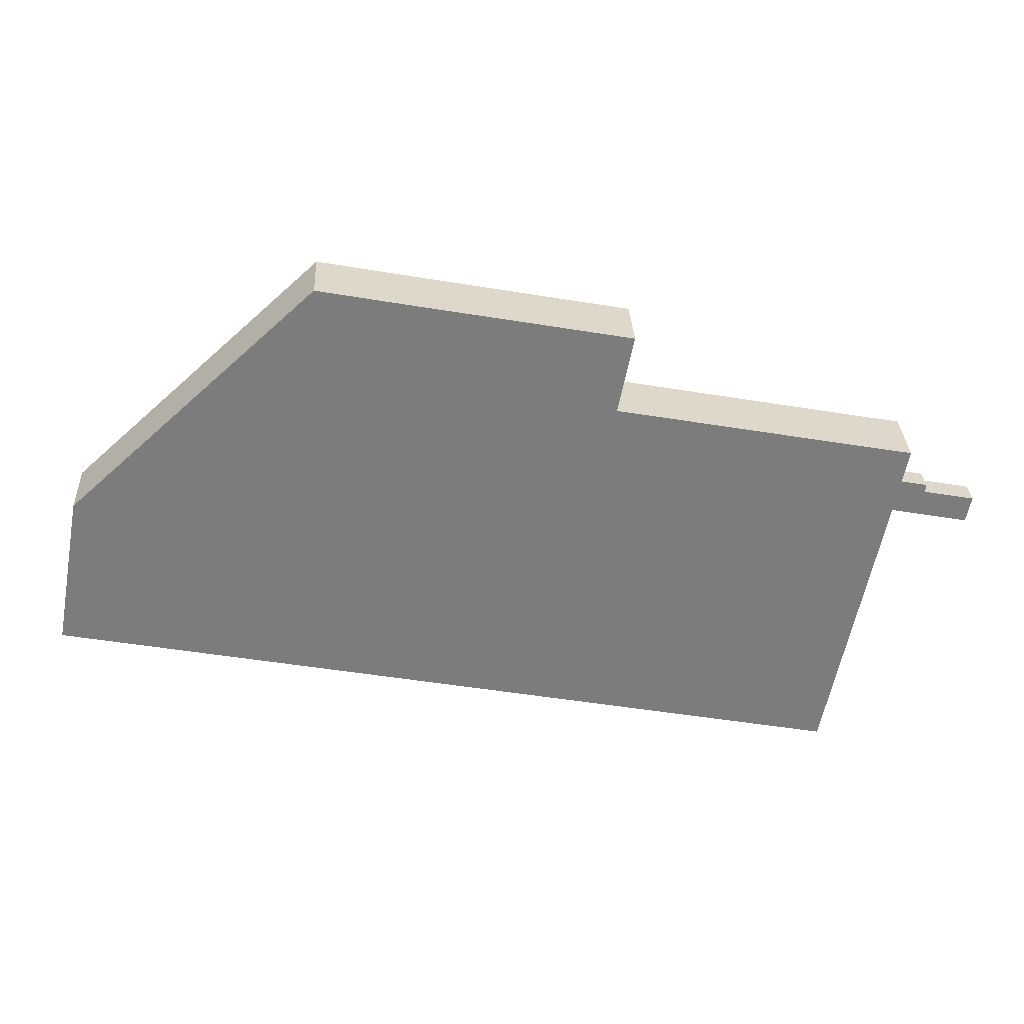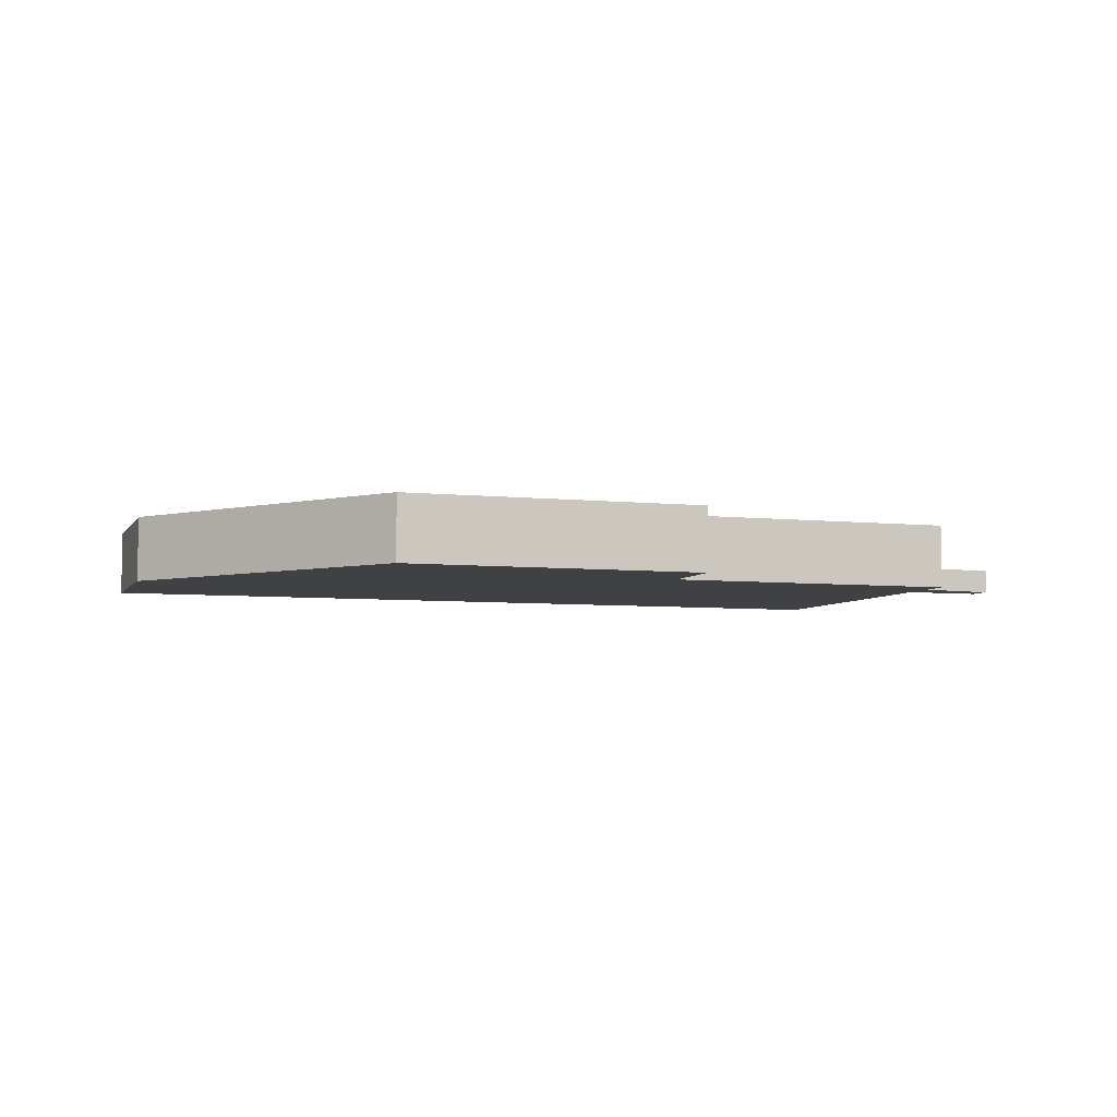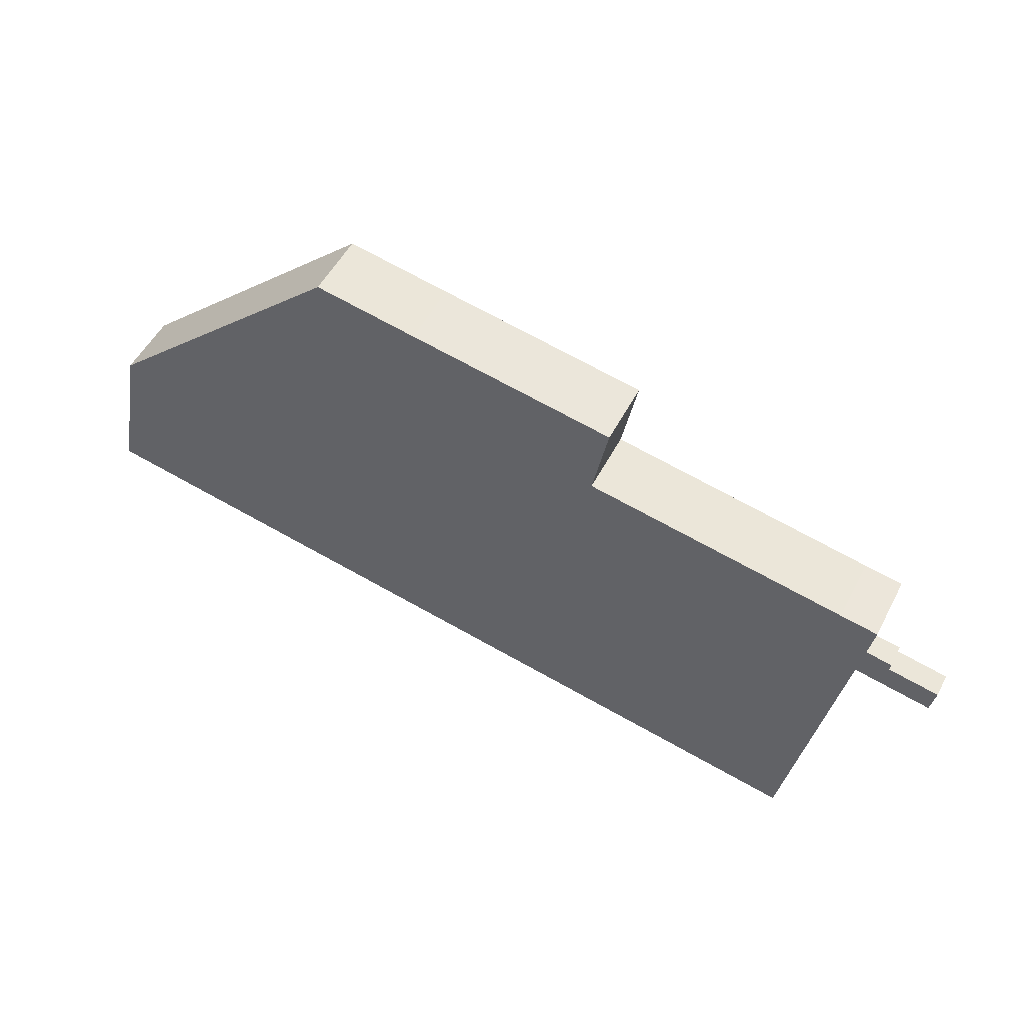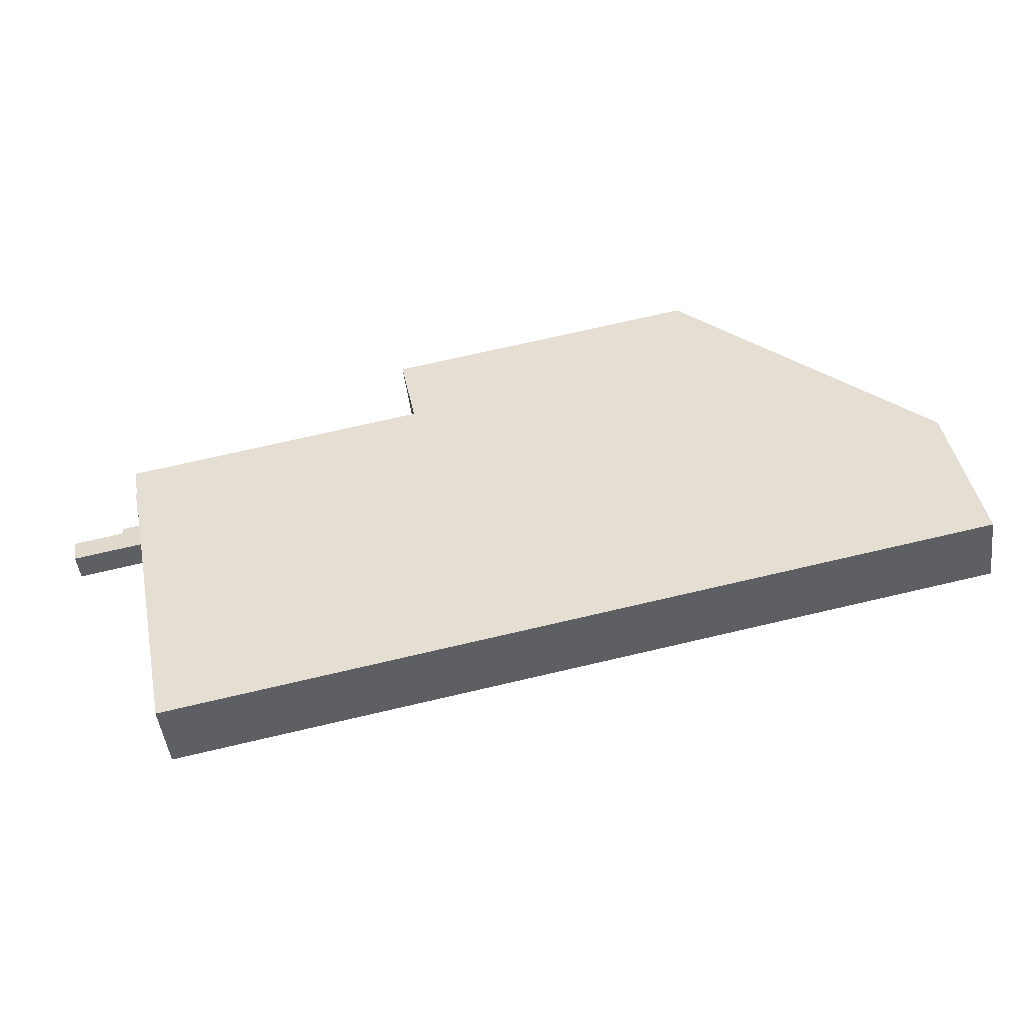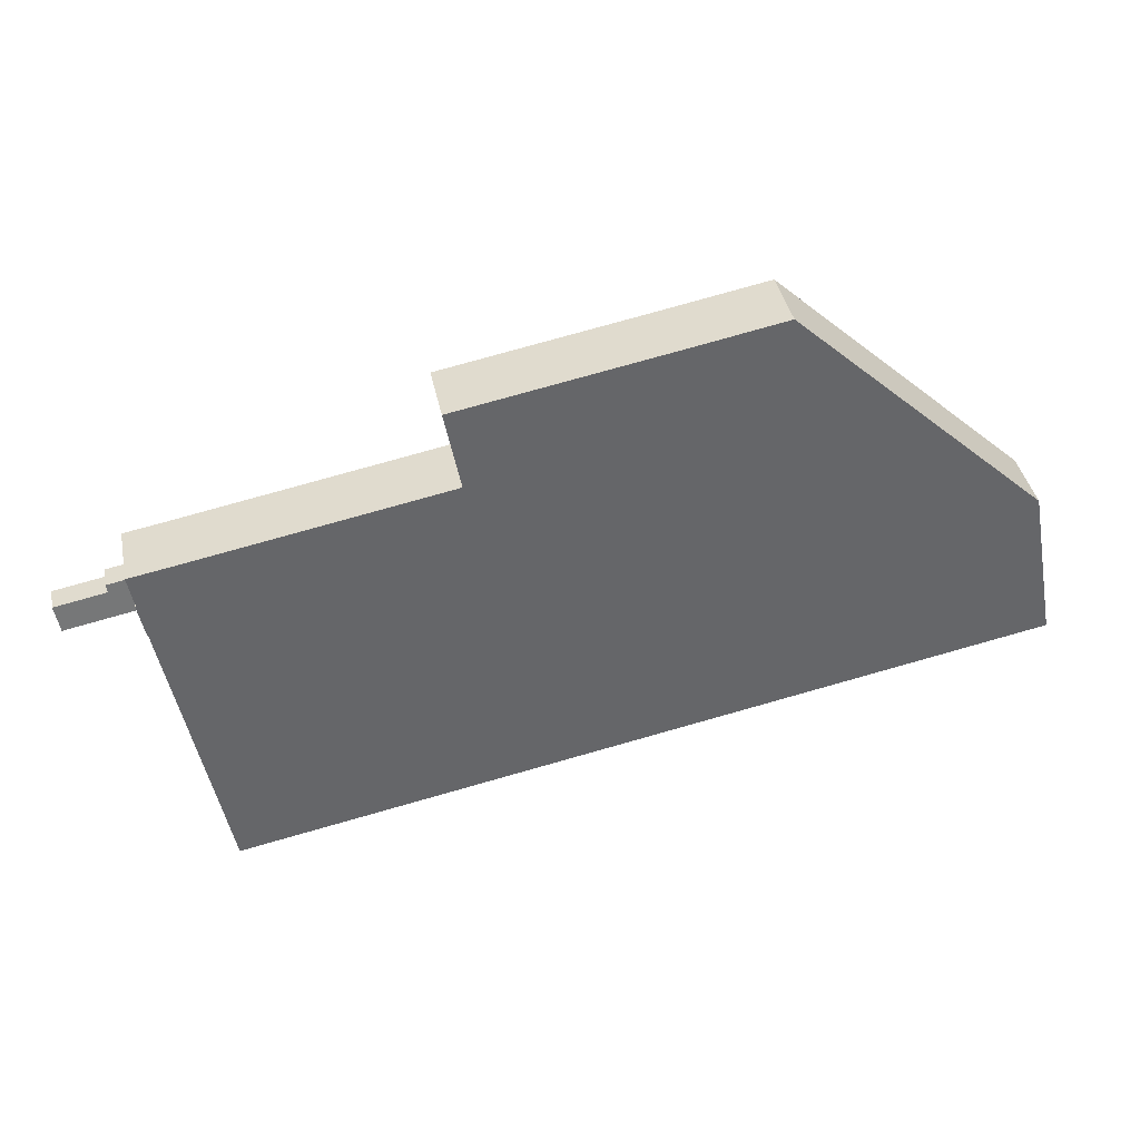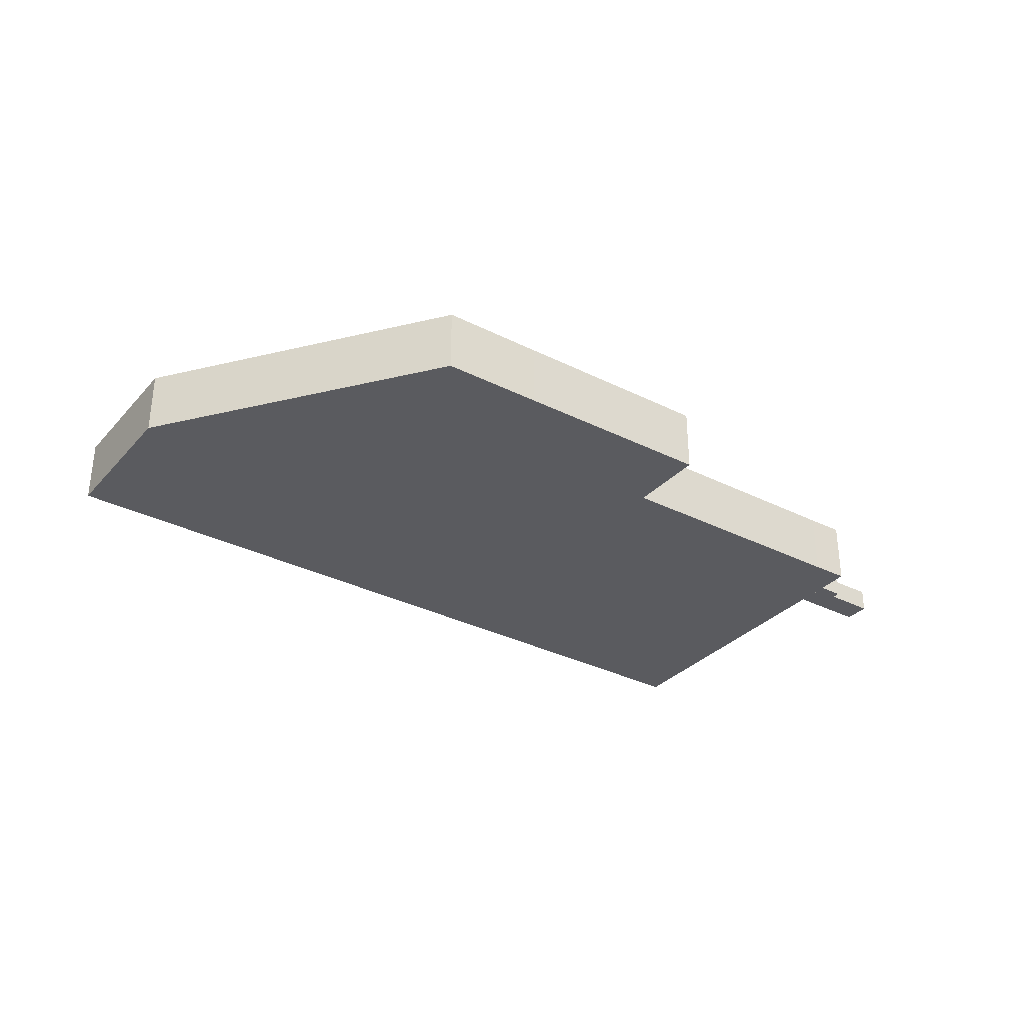
<metadata>
{"format":"obj","ext":"obj","renderer":"f3d","projection":"perspective","resolution":1024,"background":"white","views":[{"elev":31.4,"azim":-2.6,"up":"+Z"},{"elev":-5.6,"azim":-7.9,"up":"+Y"},{"elev":51.3,"azim":26.8,"up":"+Z"},{"elev":-47.5,"azim":-172.9,"up":"+Z"},{"elev":38.7,"azim":168.7,"up":"+Z"},{"elev":-32.8,"azim":-24.1,"up":"+Y"}]}
</metadata>
<code>
v  110.2 8.482 16.49
v  110 8.482 16.51
v  111 8.482 20.8
v  18.77 8.482 33.89
v  1.152 8.482 6.236
v  3.704 8.482 20.04
v  0 8.482 5.194e-16
v  22.8 8.482 37.59
v  28.89 8.482 -5.543
v  26.59 8.482 41.07
v  36 8.482 49.72
v  42.91 8.482 48.4
v  49.06 8.482 47.23
v  75.14 8.482 42.37
v  65.01 8.482 -12.47
v  73.36 8.482 32.2
v  75.36 8.482 42.33
v  73.38 8.482 32.29
v  106.8 8.482 25.92
v  103 8.482 -19.76
v  111.7 8.482 25.05
v  110.9 8.482 20.92
v  110.9 8.482 20.82
v  105.7 8.482 -5.543
v  110 8.482 15.94
v  73.36 -1.972e-15 32.2
v  106.8 -1.587e-15 25.92
v  111.7 -1.534e-15 25.05
v  110.9 -1.275e-15 20.82
v  111 -1.273e-15 20.8
v  3.704 -1.227e-15 20.04
v  18.77 -2.075e-15 33.89
v  22.8 -2.302e-15 37.59
v  26.59 -2.515e-15 41.07
v  36 -3.045e-15 49.72
v  42.91 -2.964e-15 48.4
v  49.06 -2.892e-15 47.23
v  75.14 -2.595e-15 42.37
v  75.36 -2.592e-15 42.33
v  110.9 -1.281e-15 20.92
v  110.2 -1.01e-15 16.49
v  110 -1.011e-15 16.51
v  110 -9.759e-16 15.94
v  105.7 3.394e-16 -5.543
v  103 1.21e-15 -19.76
v  73.38 -1.977e-15 32.29
v  65.01 7.639e-16 -12.47
v  28.89 3.394e-16 -5.543
v  0 0 0
v  1.152 -3.818e-16 6.236
v  110.2 3.355 16.49
v  120.5 3.035 17.97
v  119.9 3.356 14.63
v  114.1 3.036 19.19
v  114.2 2.941 20.19
v  111 2.941 20.8
v  114.1 -1.175e-15 19.19
v  114.2 -1.236e-15 20.19
v  119.9 -8.958e-16 14.63
v  120.5 -1.1e-15 17.97
g defaultobject
f 1 2 3
f 4 5 6
f 5 4 7
f 7 4 8
f 7 8 9
f 9 8 10
f 9 10 11
f 9 11 12
f 9 12 13
f 9 13 14
f 9 14 15
f 15 14 16
f 16 14 17
f 16 17 18
f 15 16 19
f 15 19 20
f 20 19 21
f 20 21 2
f 2 21 22
f 2 22 23
f 2 23 3
f 20 2 24
f 24 2 25
f 26 19 16
f 19 26 27
f 19 27 21
f 21 27 28
f 29 3 23
f 3 29 30
f 31 4 6
f 4 31 32
f 4 32 8
f 8 32 33
f 8 33 10
f 10 33 34
f 10 34 11
f 11 34 35
f 35 12 11
f 12 35 36
f 12 36 13
f 13 36 37
f 13 37 14
f 14 37 38
f 14 38 17
f 17 38 39
f 28 22 21
f 22 28 23
f 23 28 29
f 29 28 40
f 30 1 3
f 1 30 41
f 42 25 2
f 25 42 43
f 43 24 25
f 24 43 44
f 24 44 20
f 20 44 45
f 18 26 16
f 26 18 17
f 26 17 46
f 46 17 39
f 41 2 1
f 2 41 42
f 45 15 20
f 15 45 47
f 15 47 9
f 9 47 48
f 9 48 7
f 7 48 49
f 49 5 7
f 5 49 6
f 6 49 50
f 6 50 31
f 50 32 31
f 32 50 49
f 32 49 48
f 32 48 33
f 33 48 34
f 34 48 35
f 35 48 36
f 36 48 37
f 37 48 38
f 38 48 47
f 38 47 26
f 38 26 39
f 39 26 46
f 26 47 27
f 27 47 45
f 27 45 28
f 28 45 42
f 28 42 40
f 40 42 29
f 29 42 30
f 42 45 44
f 42 44 43
f 41 30 42
f 51 52 53
f 52 51 54
f 54 51 55
f 55 51 56
f 55 57 54
f 57 55 58
f 52 59 53
f 59 52 60
f 57 52 54
f 52 57 60
f 30 55 56
f 55 30 58
f 59 51 53
f 51 59 41
f 41 56 51
f 56 41 30
f 60 41 59
f 41 60 57
f 41 57 58
f 41 58 30

</code>
